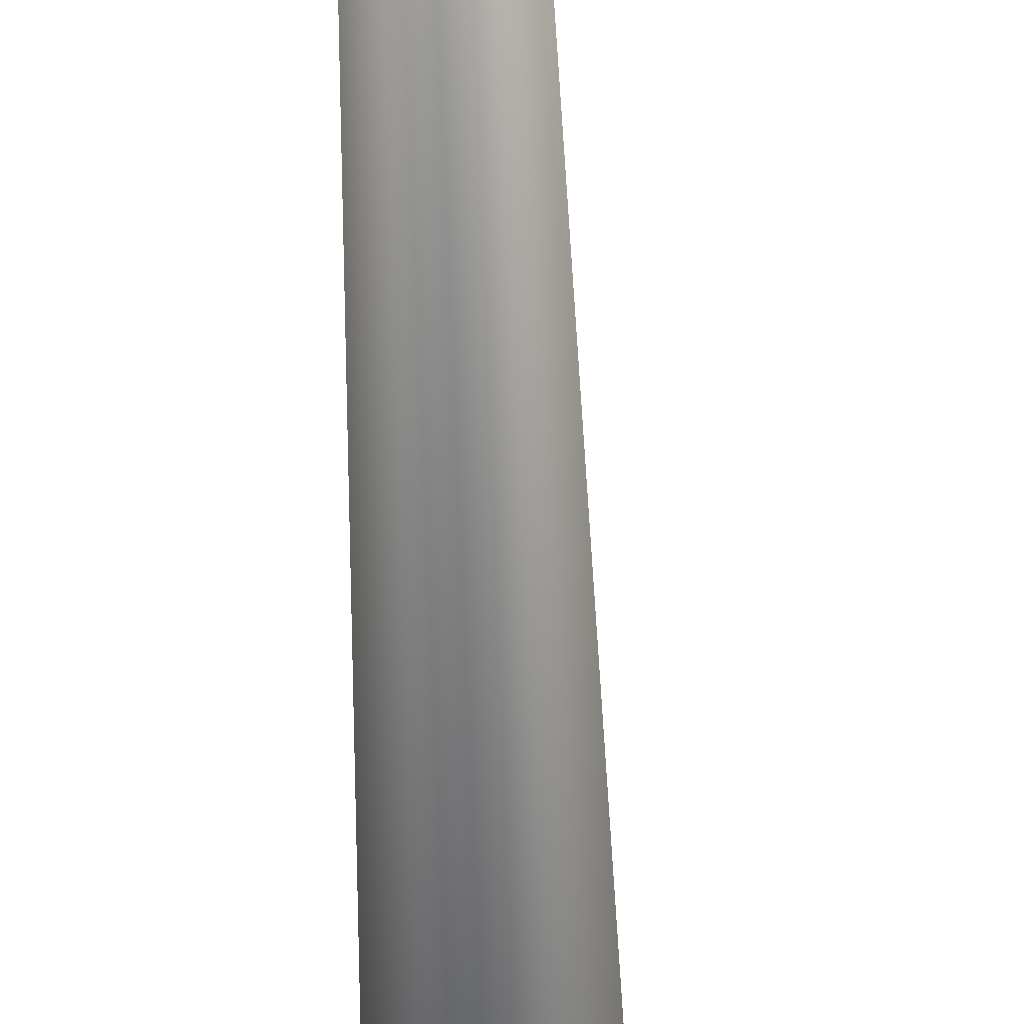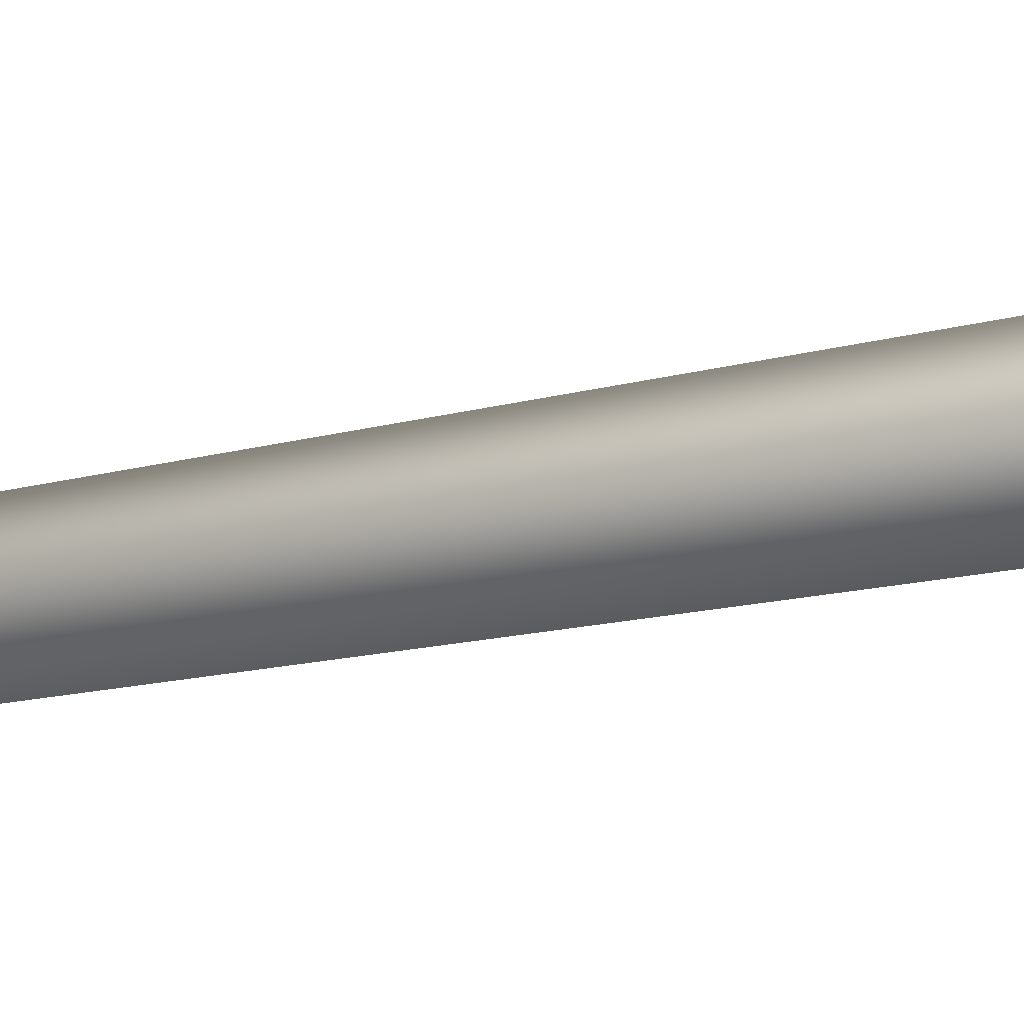
<metadata>
{"format":"obj","ext":"obj","renderer":"f3d","projection":"perspective","resolution":1024,"background":"white","views":[{"elev":-40.1,"azim":-179.4,"up":"+Z"},{"elev":-31.0,"azim":-75.1,"up":"+Z"}]}
</metadata>
<code>
v 0.0009247 -0.2775 0.6593
v -0.5684 -0.2775 0.3306
v 0.000162 0.5697 0.3851
v -0.3313 0.5602 0.193
v -0.1712 8.015 0.279
v 0.1277 8.017 0.2921
v -0.2836 7.962 -0.02117
v 0.2877 24 -0.04295
v 0.2877 24 -0.04295
v -0.5684 -0.2775 -0.3268
v 0.001738 0.5519 -0.3814
v -0.3306 0.5513 -0.1903
v 0.0009404 -0.2775 -0.6555
v 0.03054 7.948 -0.2673
v -0.2836 7.962 -0.02117
v 0.2877 24 -0.04295
v -0.5684 -0.2775 0.3306
v -0.3306 0.5513 -0.1903
v -0.3313 0.5602 0.193
v -0.5684 -0.2775 -0.3268
v -0.2836 7.962 -0.02117
v 0.5703 -0.2775 -0.3268
v 0.3332 0.5615 -0.1892
v 0.0009404 -0.2775 -0.6555
v 0.001738 0.5519 -0.3814
v 0.03054 7.948 -0.2673
v 0.3123 8.009 -0.0006583
v 0.2877 24 -0.04295
v 0.5703 -0.2775 -0.3268
v 0.5703 -0.2775 0.3306
v 0.3332 0.5615 -0.1892
v 0.3324 0.5704 0.1941
v 0.0009247 -0.2775 0.6593
v 0.000162 0.5697 0.3851
v 0.1277 8.017 0.2921
v 0.3123 8.009 -0.0006583
v 0.2877 24 -0.04295
g MEP_ConTrunk_01_h_14907_143
f 1 3 2
f 3 4 2
f 4 3 5
f 3 6 5
f 4 5 7
f 6 8 5
f 5 9 7
f 10 12 11
f 13 10 11
f 11 12 14
f 12 15 14
f 15 16 14
f 17 19 18
f 20 17 18
f 18 19 21
f 22 24 23
f 24 25 23
f 25 26 23
f 23 26 27
f 26 28 27
f 29 31 30
f 31 32 30
f 30 32 33
f 32 34 33
f 34 32 35
f 32 36 35
f 32 31 36
f 36 37 35

</code>
